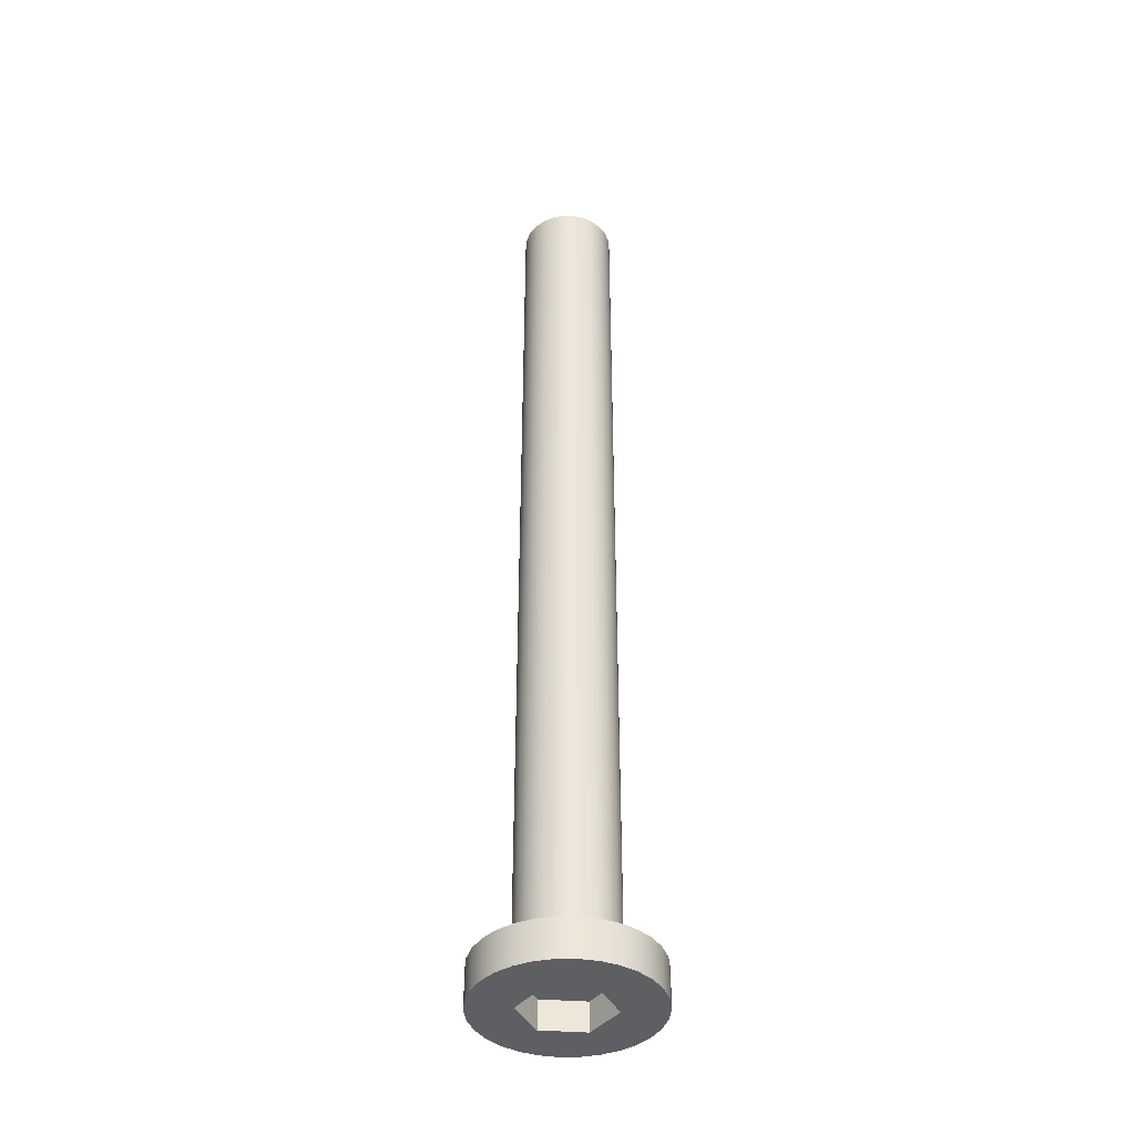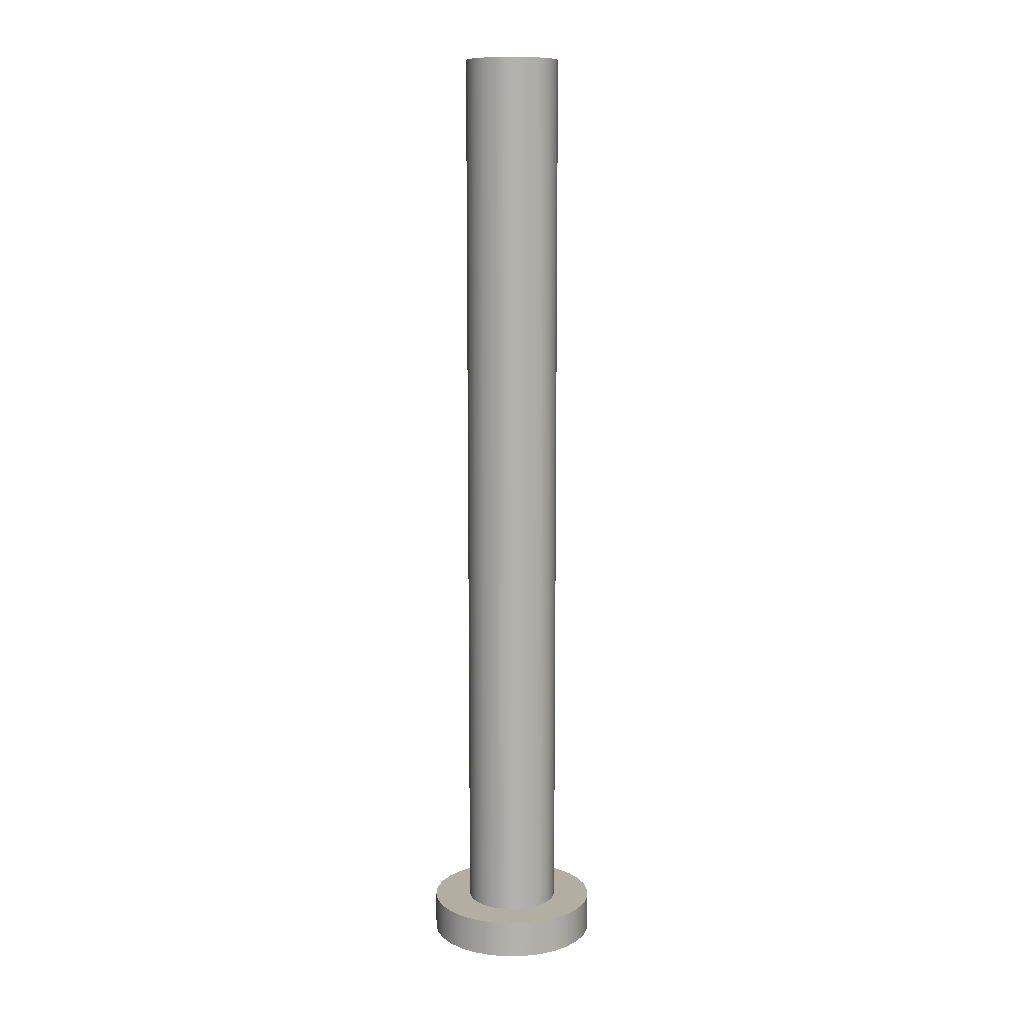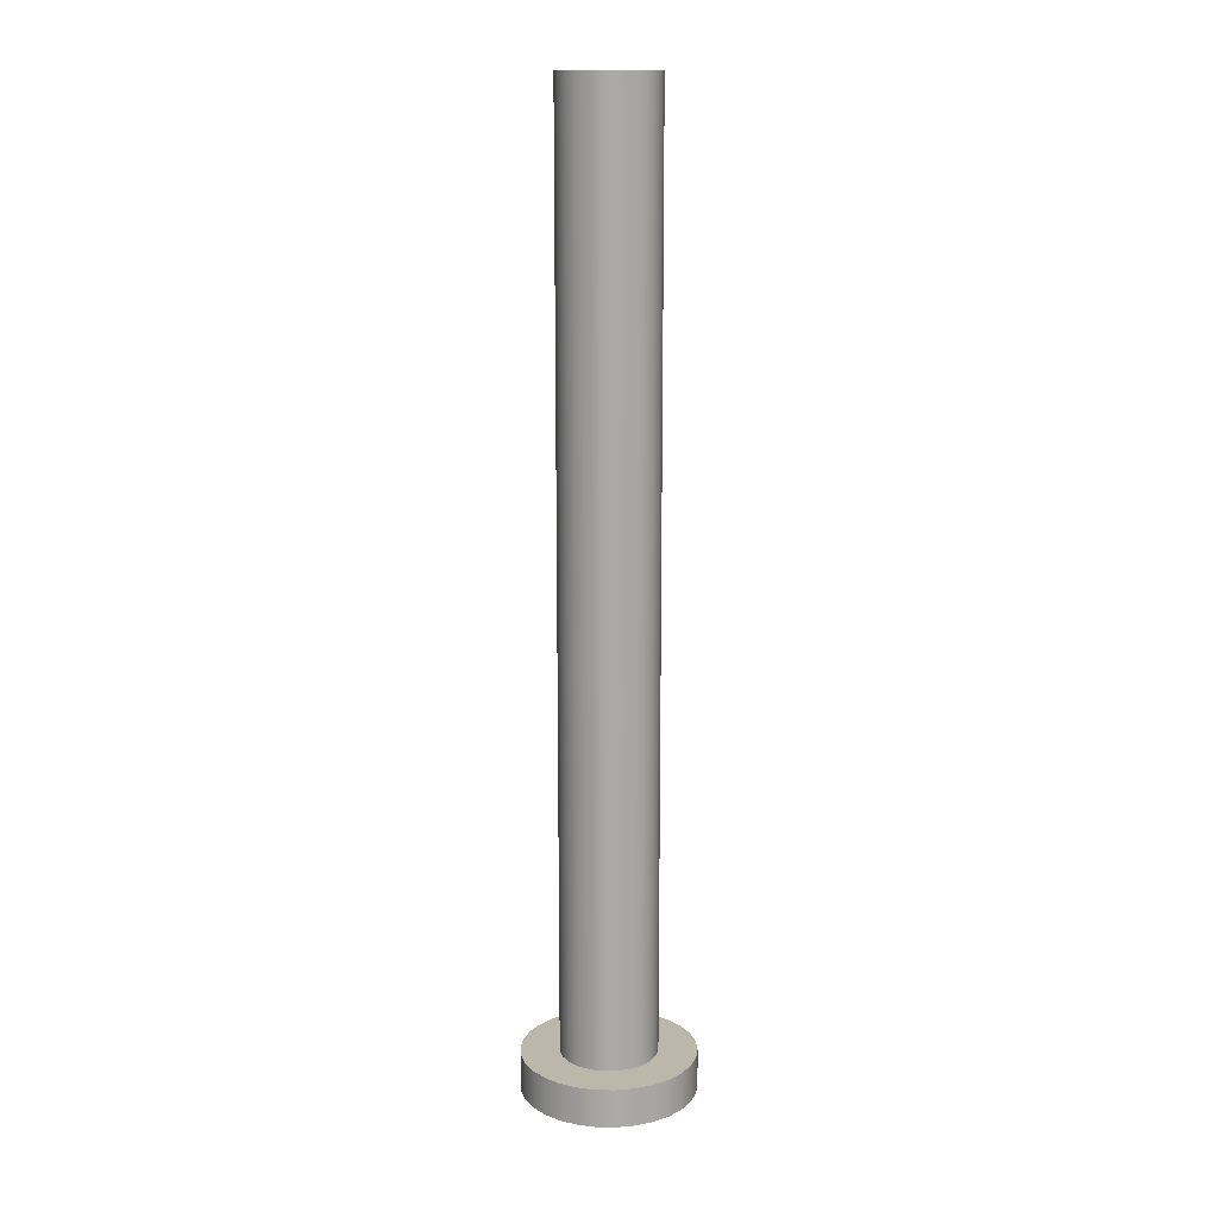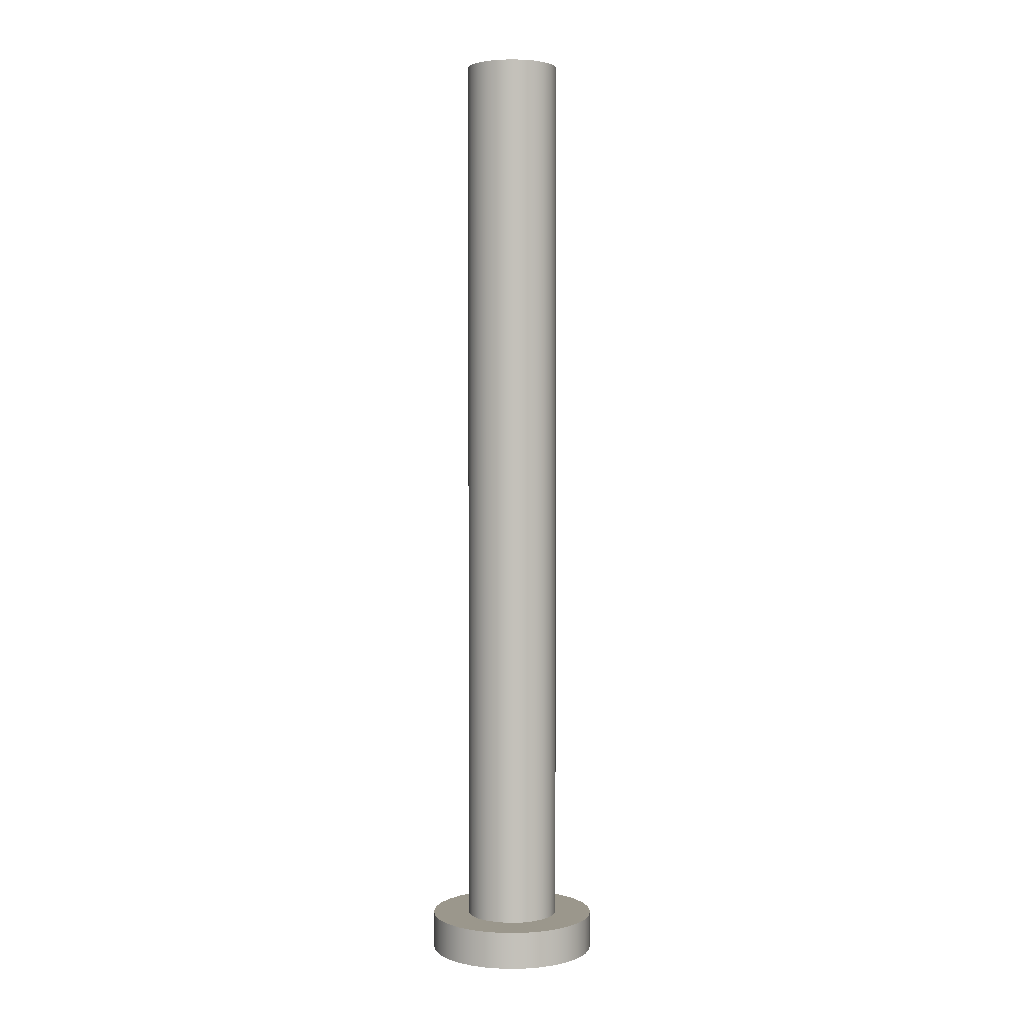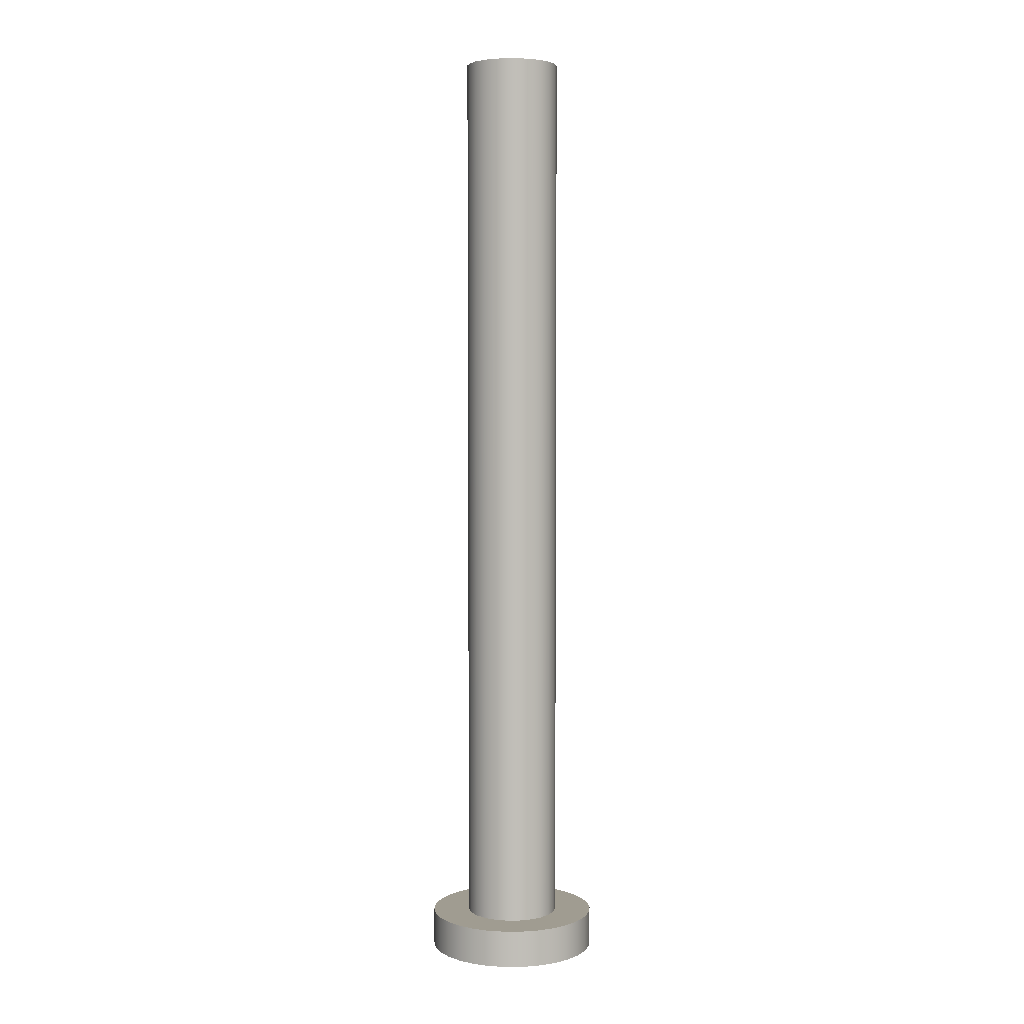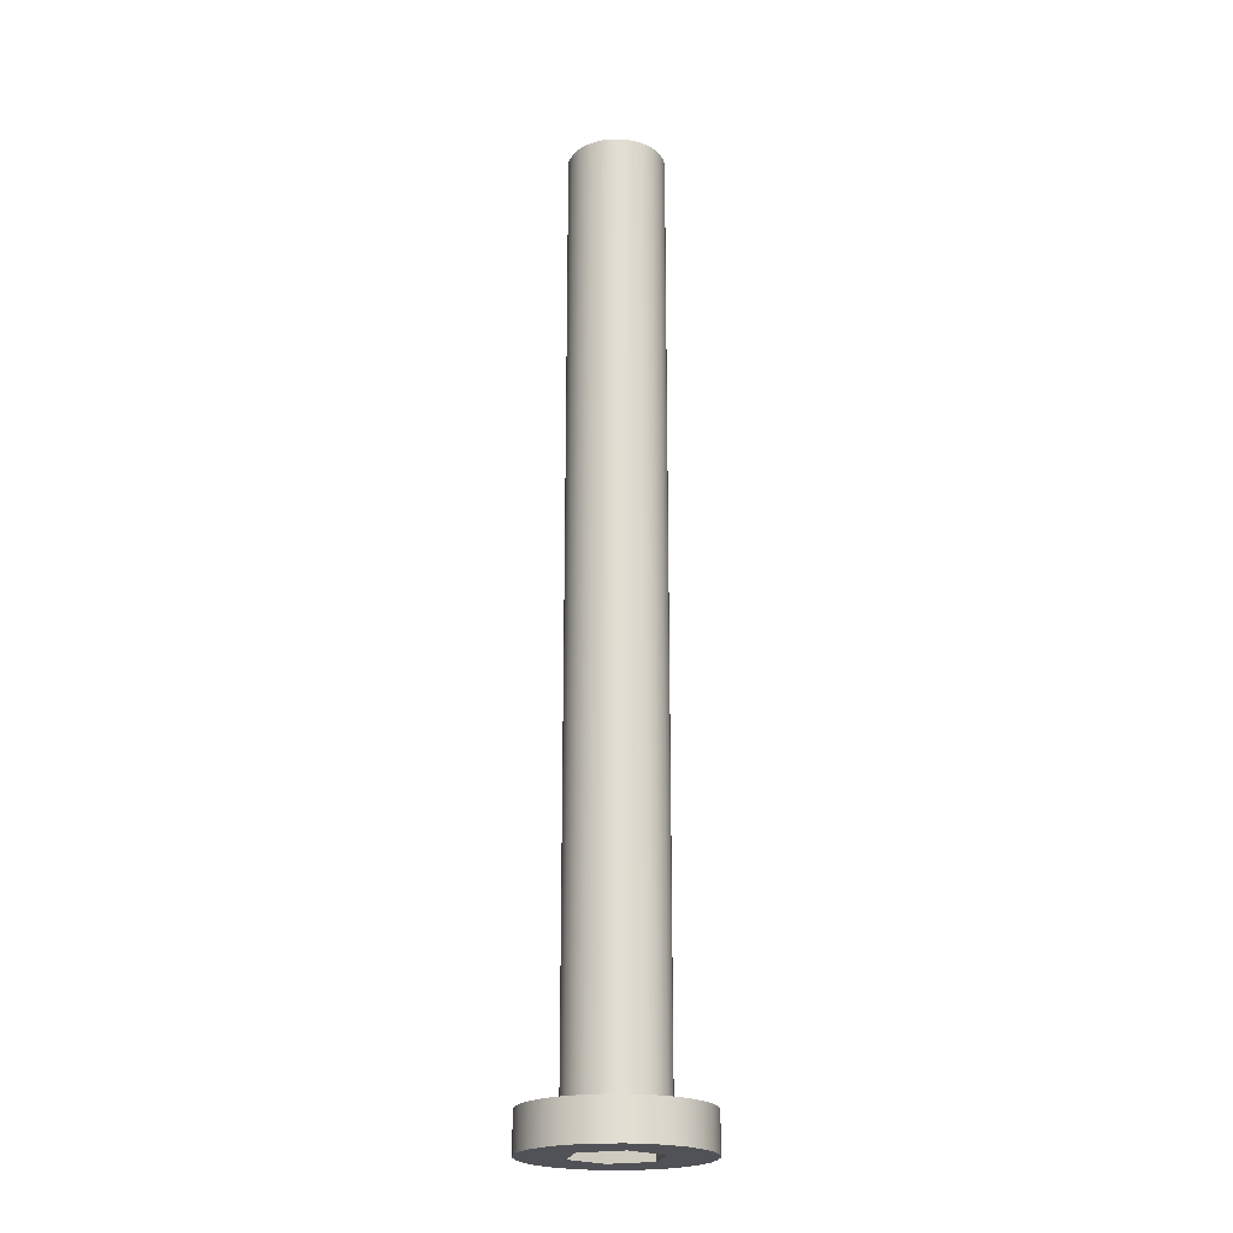
<metadata>
{"format":"obj","ext":"obj","renderer":"f3d","projection":"perspective","resolution":1024,"background":"white","views":[{"elev":-40.3,"azim":144.7,"up":"+Z"},{"elev":10.8,"azim":-51.0,"up":"+Z"},{"elev":14.5,"azim":-178.0,"up":"+Z"},{"elev":2.7,"azim":131.5,"up":"+Z"},{"elev":4.3,"azim":166.8,"up":"+Z"},{"elev":-21.6,"azim":-11.3,"up":"+Z"}]}
</metadata>
<code>
v -0.25 -3.062e-17 0.2
v -0.2407 0.06745 0.2
v -0.2136 0.1299 0.2
v -0.1706 0.1827 0.2
v -0.115 0.222 0.2
v -0.05086 0.2448 0.2
v 0.01706 0.2494 0.2
v 0.08372 0.2356 0.2
v 0.1442 0.2042 0.2
v 0.1939 0.1578 0.2
v 0.2293 0.0996 0.2
v 0.2477 0.03404 0.2
v 0.2477 -0.03404 0.2
v 0.2293 -0.0996 0.2
v 0.1939 -0.1578 0.2
v 0.1442 -0.2042 0.2
v 0.08372 -0.2356 0.2
v 0.01706 -0.2494 0.2
v -0.05086 -0.2448 0.2
v -0.115 -0.222 0.2
v -0.1706 -0.1827 0.2
v -0.2136 -0.1299 0.2
v -0.2407 -0.06745 0.2
v -0.45 -5.511e-17 0.2
v -0.4402 -0.09356 0.2
v -0.4111 -0.183 0.2
v -0.3641 -0.2645 0.2
v -0.3011 -0.3344 0.2
v -0.225 -0.3897 0.2
v -0.1391 -0.428 0.2
v -0.04704 -0.4475 0.2
v 0.04704 -0.4475 0.2
v 0.1391 -0.428 0.2
v 0.225 -0.3897 0.2
v 0.3011 -0.3344 0.2
v 0.3641 -0.2645 0.2
v 0.4111 -0.183 0.2
v 0.4402 -0.09356 0.2
v 0.45 0 0.2
v 0.4402 0.09356 0.2
v 0.4111 0.183 0.2
v 0.3641 0.2645 0.2
v 0.3011 0.3344 0.2
v 0.225 0.3897 0.2
v 0.1391 0.428 0.2
v 0.04704 0.4475 0.2
v -0.04704 0.4475 0.2
v -0.1391 0.428 0.2
v -0.225 0.3897 0.2
v -0.3011 0.3344 0.2
v -0.3641 0.2645 0.2
v -0.4111 0.183 0.2
v -0.4402 0.09356 0.2
v -0.2 -0.1155 0
v -0.2 0.1155 0
v -0.2 0.1155 0.15
v -0.2 -0.1155 0.15
v -0.2 -0.1155 0.15
v -0.2 0.1155 0.15
v 2.22e-16 0.2309 0.15
v 0.2 0.1155 0.15
v 0.2 -0.1155 0.15
v -1.11e-16 -0.2309 0.15
v -9.714e-17 -0.2309 0
v -0.2 -0.1155 0
v -0.2 -0.1155 0.15
v -1.11e-16 -0.2309 0.15
v 2.082e-16 0.2309 0
v 0.2 0.1155 0
v 0.2 0.1155 0.15
v 2.22e-16 0.2309 0.15
v -0.2 0.1155 0
v 2.082e-16 0.2309 0
v 2.22e-16 0.2309 0.15
v -0.2 0.1155 0.15
v -0.25 -3.062e-17 0.2
v -0.2407 -0.06745 0.2
v -0.2136 -0.1299 0.2
v -0.1706 -0.1827 0.2
v -0.115 -0.222 0.2
v -0.05086 -0.2448 0.2
v 0.01706 -0.2494 0.2
v 0.08372 -0.2356 0.2
v 0.1442 -0.2042 0.2
v 0.1939 -0.1578 0.2
v 0.2293 -0.0996 0.2
v 0.2477 -0.03404 0.2
v 0.2477 0.03404 0.2
v 0.2293 0.0996 0.2
v 0.1939 0.1578 0.2
v 0.1442 0.2042 0.2
v 0.08372 0.2356 0.2
v 0.01706 0.2494 0.2
v -0.05086 0.2448 0.2
v -0.115 0.222 0.2
v -0.1706 0.1827 0.2
v -0.2136 0.1299 0.2
v -0.2407 0.06745 0.2
v -0.25 -3.062e-17 5
v -0.2407 0.06745 5
v -0.2136 0.1299 5
v -0.1706 0.1827 5
v -0.115 0.222 5
v -0.05086 0.2448 5
v 0.01706 0.2494 5
v 0.08372 0.2356 5
v 0.1442 0.2042 5
v 0.1939 0.1578 5
v 0.2293 0.0996 5
v 0.2477 0.03404 5
v 0.2477 -0.03404 5
v 0.2293 -0.0996 5
v 0.1939 -0.1578 5
v 0.1442 -0.2042 5
v 0.08372 -0.2356 5
v 0.01706 -0.2494 5
v -0.05086 -0.2448 5
v -0.115 -0.222 5
v -0.1706 -0.1827 5
v -0.2136 -0.1299 5
v -0.2407 -0.06745 5
v -0.25 -3.062e-17 0.2
v -0.25 -3.062e-17 5
v 0.2 0.1155 0
v 0.2 -0.1155 0
v 0.2 -0.1155 0.15
v 0.2 0.1155 0.15
v 0.2 -0.1155 0
v -9.714e-17 -0.2309 0
v -1.11e-16 -0.2309 0.15
v 0.2 -0.1155 0.15
v -0.45 -5.511e-17 0.2
v -0.4402 0.09356 0.2
v -0.4111 0.183 0.2
v -0.3641 0.2645 0.2
v -0.3011 0.3344 0.2
v -0.225 0.3897 0.2
v -0.1391 0.428 0.2
v -0.04704 0.4475 0.2
v 0.04704 0.4475 0.2
v 0.1391 0.428 0.2
v 0.225 0.3897 0.2
v 0.3011 0.3344 0.2
v 0.3641 0.2645 0.2
v 0.4111 0.183 0.2
v 0.4402 0.09356 0.2
v 0.45 0 0.2
v 0.4402 -0.09356 0.2
v 0.4111 -0.183 0.2
v 0.3641 -0.2645 0.2
v 0.3011 -0.3344 0.2
v 0.225 -0.3897 0.2
v 0.1391 -0.428 0.2
v 0.04704 -0.4475 0.2
v -0.04704 -0.4475 0.2
v -0.1391 -0.428 0.2
v -0.225 -0.3897 0.2
v -0.3011 -0.3344 0.2
v -0.3641 -0.2645 0.2
v -0.4111 -0.183 0.2
v -0.4402 -0.09356 0.2
v -0.45 -5.511e-17 0
v -0.4402 -0.09356 0
v -0.4111 -0.183 0
v -0.3641 -0.2645 0
v -0.3011 -0.3344 0
v -0.225 -0.3897 0
v -0.1391 -0.428 0
v -0.04704 -0.4475 0
v 0.04704 -0.4475 0
v 0.1391 -0.428 0
v 0.225 -0.3897 0
v 0.3011 -0.3344 0
v 0.3641 -0.2645 0
v 0.4111 -0.183 0
v 0.4402 -0.09356 0
v 0.45 0 0
v 0.4402 0.09356 0
v 0.4111 0.183 0
v 0.3641 0.2645 0
v 0.3011 0.3344 0
v 0.225 0.3897 0
v 0.1391 0.428 0
v 0.04704 0.4475 0
v -0.04704 0.4475 0
v -0.1391 0.428 0
v -0.225 0.3897 0
v -0.3011 0.3344 0
v -0.3641 0.2645 0
v -0.4111 0.183 0
v -0.4402 0.09356 0
v -0.45 -5.511e-17 0
v -0.45 -5.511e-17 0.2
v -0.25 -3.062e-17 5
v -0.2407 -0.06745 5
v -0.2136 -0.1299 5
v -0.1706 -0.1827 5
v -0.115 -0.222 5
v -0.05086 -0.2448 5
v 0.01706 -0.2494 5
v 0.08372 -0.2356 5
v 0.1442 -0.2042 5
v 0.1939 -0.1578 5
v 0.2293 -0.0996 5
v 0.2477 -0.03404 5
v 0.2477 0.03404 5
v 0.2293 0.0996 5
v 0.1939 0.1578 5
v 0.1442 0.2042 5
v 0.08372 0.2356 5
v 0.01706 0.2494 5
v -0.05086 0.2448 5
v -0.115 0.222 5
v -0.1706 0.1827 5
v -0.2136 0.1299 5
v -0.2407 0.06745 5
v 2.082e-16 0.2309 0
v -0.2 0.1155 0
v -0.2 -0.1155 0
v -9.714e-17 -0.2309 0
v 0.2 -0.1155 0
v 0.2 0.1155 0
v -0.45 -5.511e-17 0
v -0.4402 0.09356 0
v -0.4111 0.183 0
v -0.3641 0.2645 0
v -0.3011 0.3344 0
v -0.225 0.3897 0
v -0.1391 0.428 0
v -0.04704 0.4475 0
v 0.04704 0.4475 0
v 0.1391 0.428 0
v 0.225 0.3897 0
v 0.3011 0.3344 0
v 0.3641 0.2645 0
v 0.4111 0.183 0
v 0.4402 0.09356 0
v 0.45 0 0
v 0.4402 -0.09356 0
v 0.4111 -0.183 0
v 0.3641 -0.2645 0
v 0.3011 -0.3344 0
v 0.225 -0.3897 0
v 0.1391 -0.428 0
v 0.04704 -0.4475 0
v -0.04704 -0.4475 0
v -0.1391 -0.428 0
v -0.225 -0.3897 0
v -0.3011 -0.3344 0
v -0.3641 -0.2645 0
v -0.4111 -0.183 0
v -0.4402 -0.09356 0
f 2 53 1
f 1 53 24
f 1 24 25
f 53 2 52
f 52 2 3
f 52 3 51
f 51 3 4
f 51 4 50
f 50 4 49
f 49 4 5
f 49 5 48
f 48 5 6
f 48 6 47
f 47 6 7
f 47 7 46
f 46 7 8
f 46 8 45
f 45 8 44
f 44 8 9
f 44 9 43
f 43 9 10
f 43 10 42
f 42 10 11
f 42 11 41
f 41 11 40
f 40 11 12
f 40 12 39
f 39 12 13
f 39 13 38
f 38 13 14
f 38 14 37
f 37 14 36
f 36 14 15
f 36 15 35
f 35 15 16
f 35 16 34
f 34 16 17
f 34 17 33
f 33 17 32
f 32 17 18
f 32 18 31
f 31 18 19
f 31 19 30
f 30 19 20
f 30 20 29
f 29 20 21
f 29 21 28
f 28 21 27
f 27 21 22
f 27 22 26
f 26 22 23
f 26 23 25
f 25 23 1
f 54 55 57
f 57 55 56
f 59 60 58
f 58 60 63
f 63 60 61
f 63 61 62
f 64 65 67
f 67 65 66
f 68 69 71
f 71 69 70
f 72 73 75
f 75 73 74
f 77 121 76
f 76 121 123
f 122 99 98
f 98 99 100
f 98 100 97
f 97 100 101
f 97 101 96
f 96 101 102
f 96 102 95
f 95 102 103
f 95 103 94
f 94 103 104
f 94 104 93
f 93 104 105
f 93 105 92
f 92 105 106
f 92 106 91
f 91 106 107
f 91 107 90
f 90 107 108
f 90 108 89
f 89 108 109
f 89 109 88
f 88 109 110
f 88 110 87
f 87 110 111
f 87 111 86
f 86 111 112
f 86 112 85
f 85 112 113
f 85 113 84
f 84 113 114
f 84 114 83
f 83 114 115
f 83 115 82
f 82 115 116
f 82 116 81
f 81 116 117
f 81 117 80
f 80 117 118
f 80 118 79
f 79 118 119
f 79 119 78
f 78 119 120
f 78 120 77
f 77 120 121
f 124 125 127
f 127 125 126
f 128 129 131
f 131 129 130
f 133 191 132
f 132 191 192
f 193 162 161
f 161 162 163
f 161 163 160
f 160 163 164
f 160 164 159
f 159 164 165
f 159 165 158
f 158 165 166
f 158 166 157
f 157 166 167
f 157 167 156
f 156 167 168
f 156 168 155
f 155 168 169
f 155 169 154
f 154 169 170
f 154 170 153
f 153 170 171
f 153 171 152
f 152 171 172
f 152 172 151
f 151 172 173
f 151 173 150
f 150 173 174
f 150 174 149
f 149 174 175
f 149 175 148
f 148 175 176
f 148 176 147
f 147 176 177
f 147 177 146
f 146 177 178
f 146 178 145
f 145 178 179
f 145 179 144
f 144 179 180
f 144 180 143
f 143 180 181
f 143 181 142
f 142 181 182
f 142 182 141
f 141 182 183
f 141 183 140
f 140 183 184
f 140 184 139
f 139 184 185
f 139 185 138
f 138 185 186
f 138 186 137
f 137 186 187
f 137 187 136
f 136 187 188
f 136 188 135
f 135 188 189
f 135 189 134
f 134 189 190
f 134 190 133
f 133 190 191
f 195 205 194
f 194 205 206
f 194 206 216
f 216 206 207
f 216 207 215
f 215 207 208
f 215 208 214
f 214 208 209
f 214 209 213
f 213 209 210
f 213 210 212
f 212 210 211
f 205 195 204
f 204 195 196
f 204 196 203
f 203 196 197
f 203 197 202
f 202 197 198
f 202 198 201
f 201 198 199
f 201 199 200
f 218 228 217
f 217 228 229
f 217 229 230
f 219 223 218
f 218 223 224
f 218 224 225
f 220 248 219
f 219 248 249
f 219 249 250
f 221 243 220
f 220 243 244
f 220 244 245
f 222 238 221
f 221 238 239
f 221 239 240
f 217 233 222
f 222 233 234
f 222 234 235
f 225 226 218
f 218 226 227
f 218 227 228
f 230 231 217
f 217 231 232
f 217 232 233
f 235 236 222
f 222 236 237
f 222 237 238
f 240 241 221
f 221 241 242
f 221 242 243
f 245 246 220
f 220 246 247
f 220 247 248
f 250 251 219
f 219 251 252
f 219 252 223

</code>
